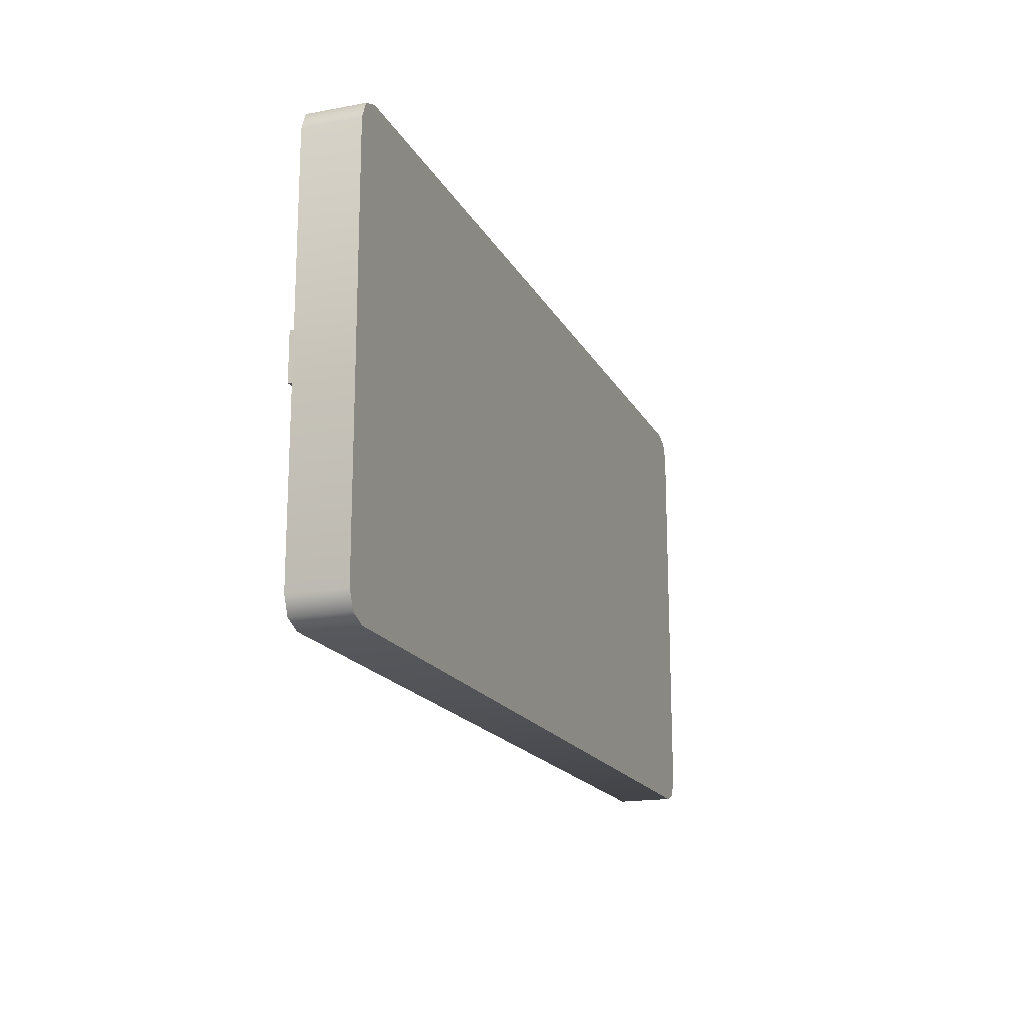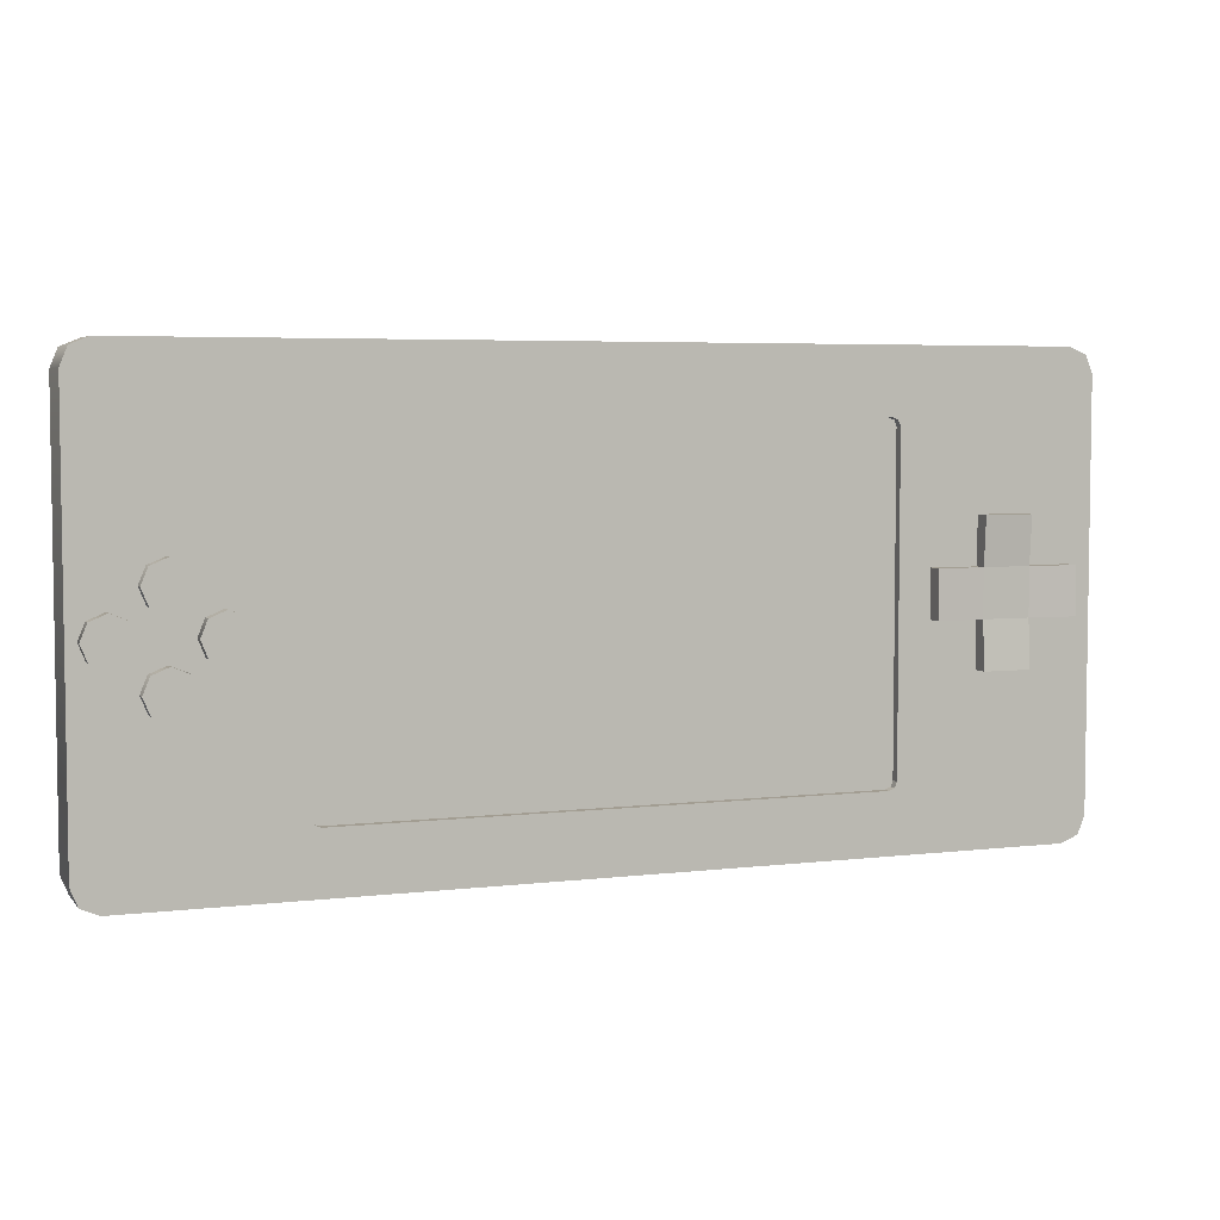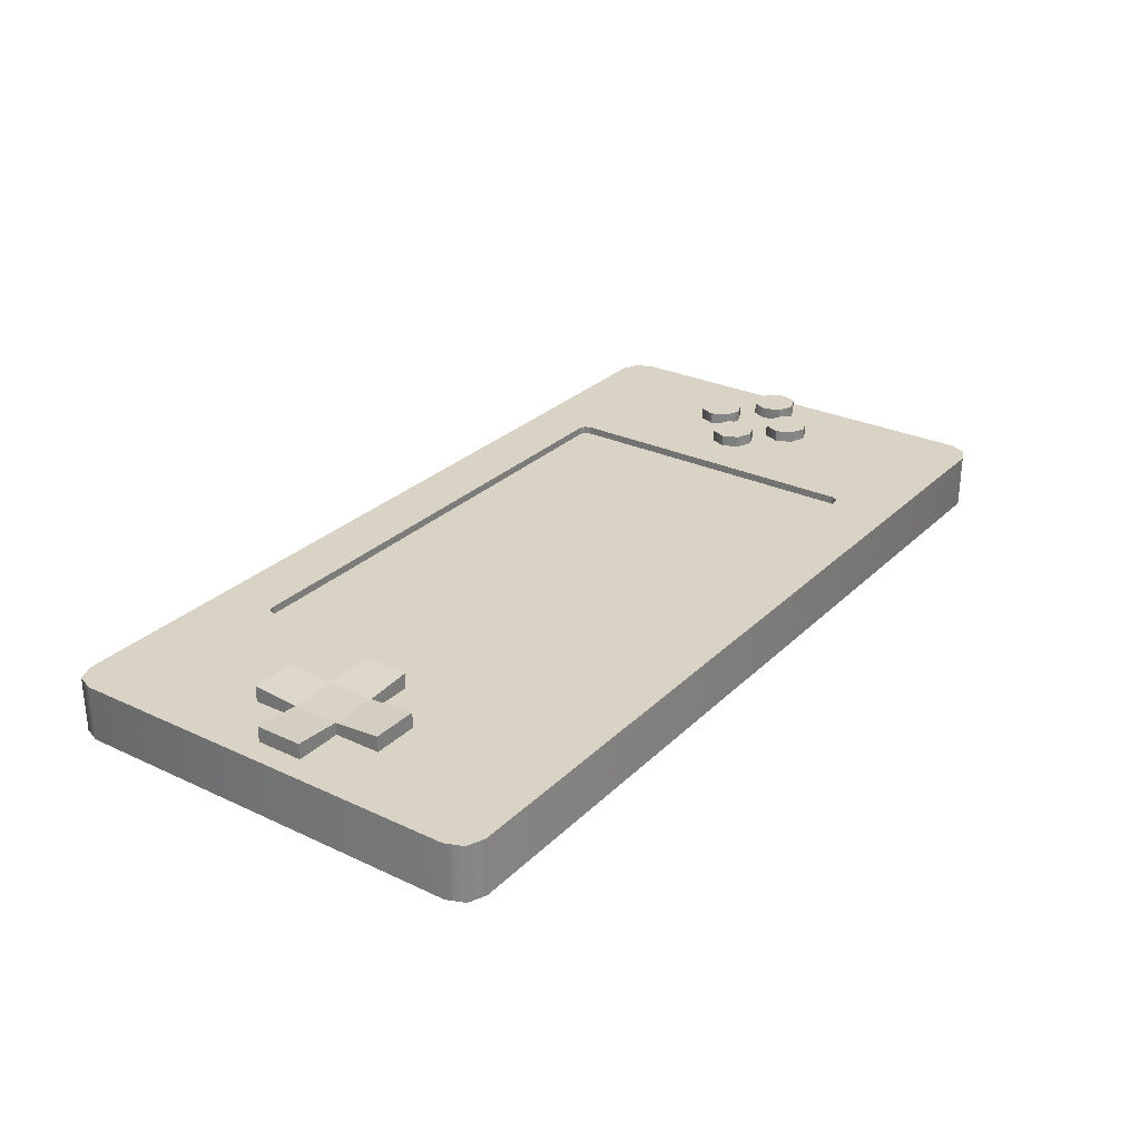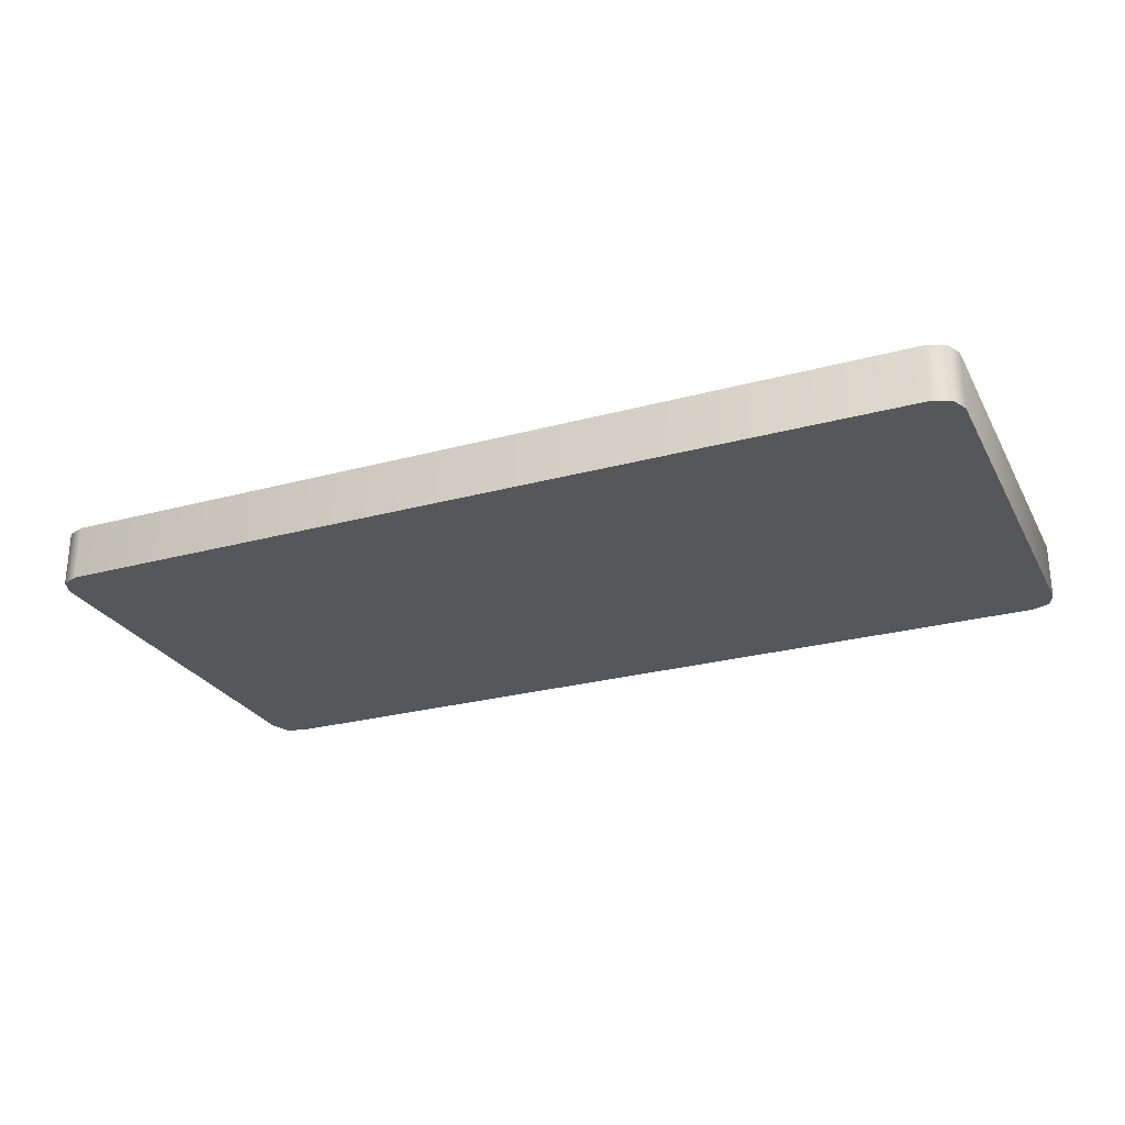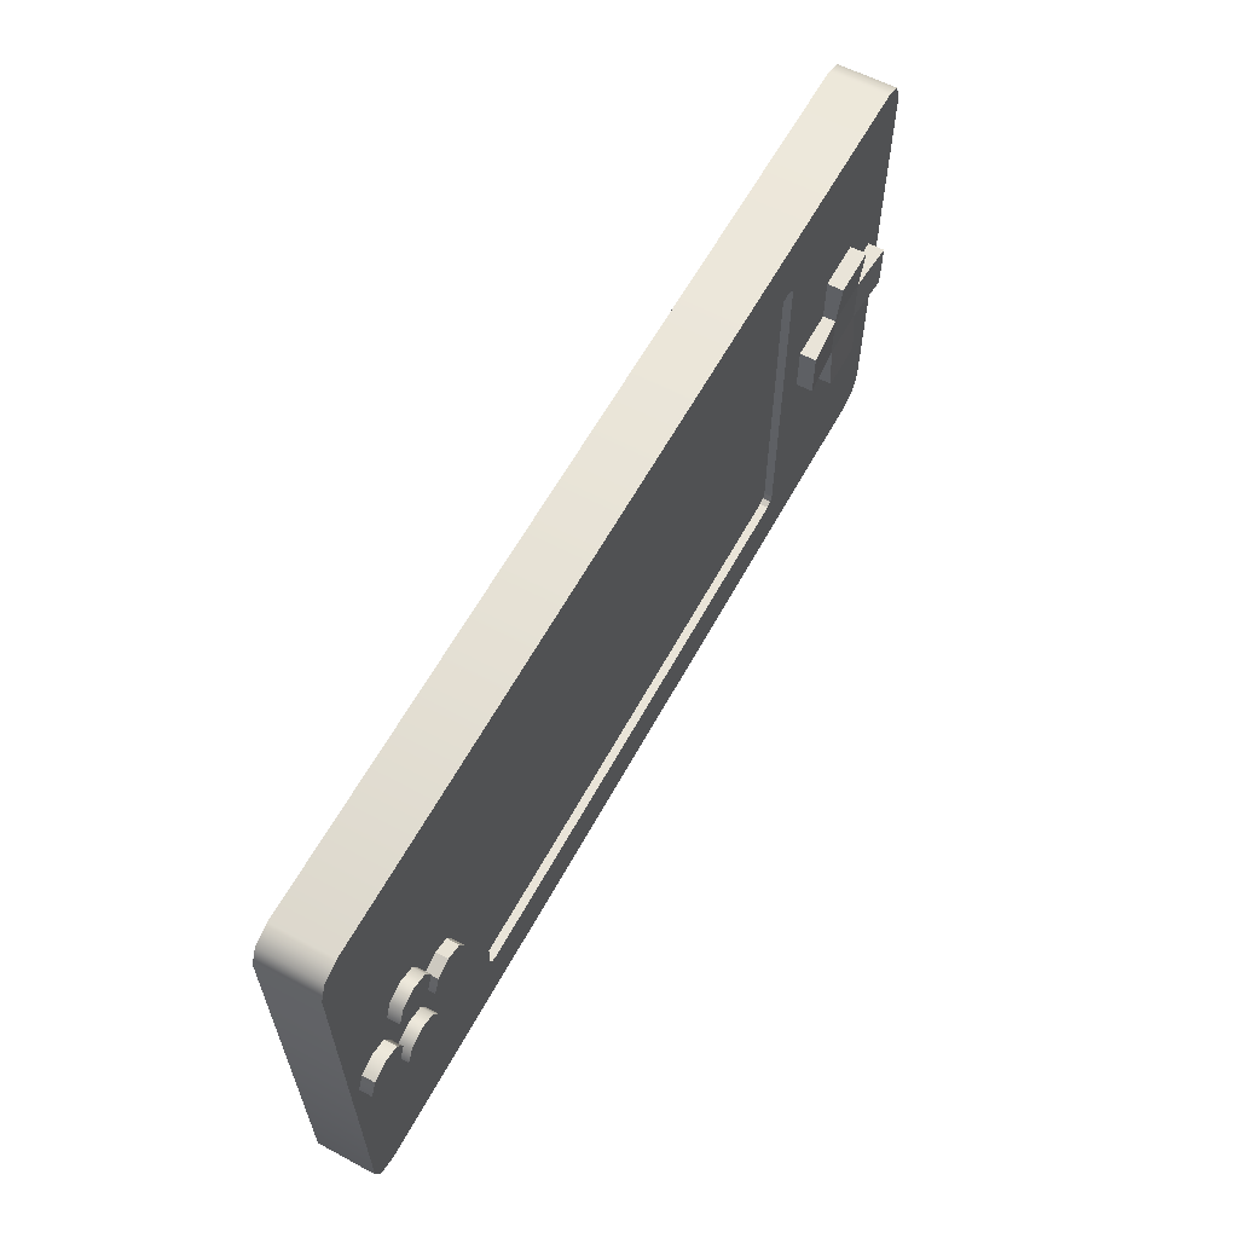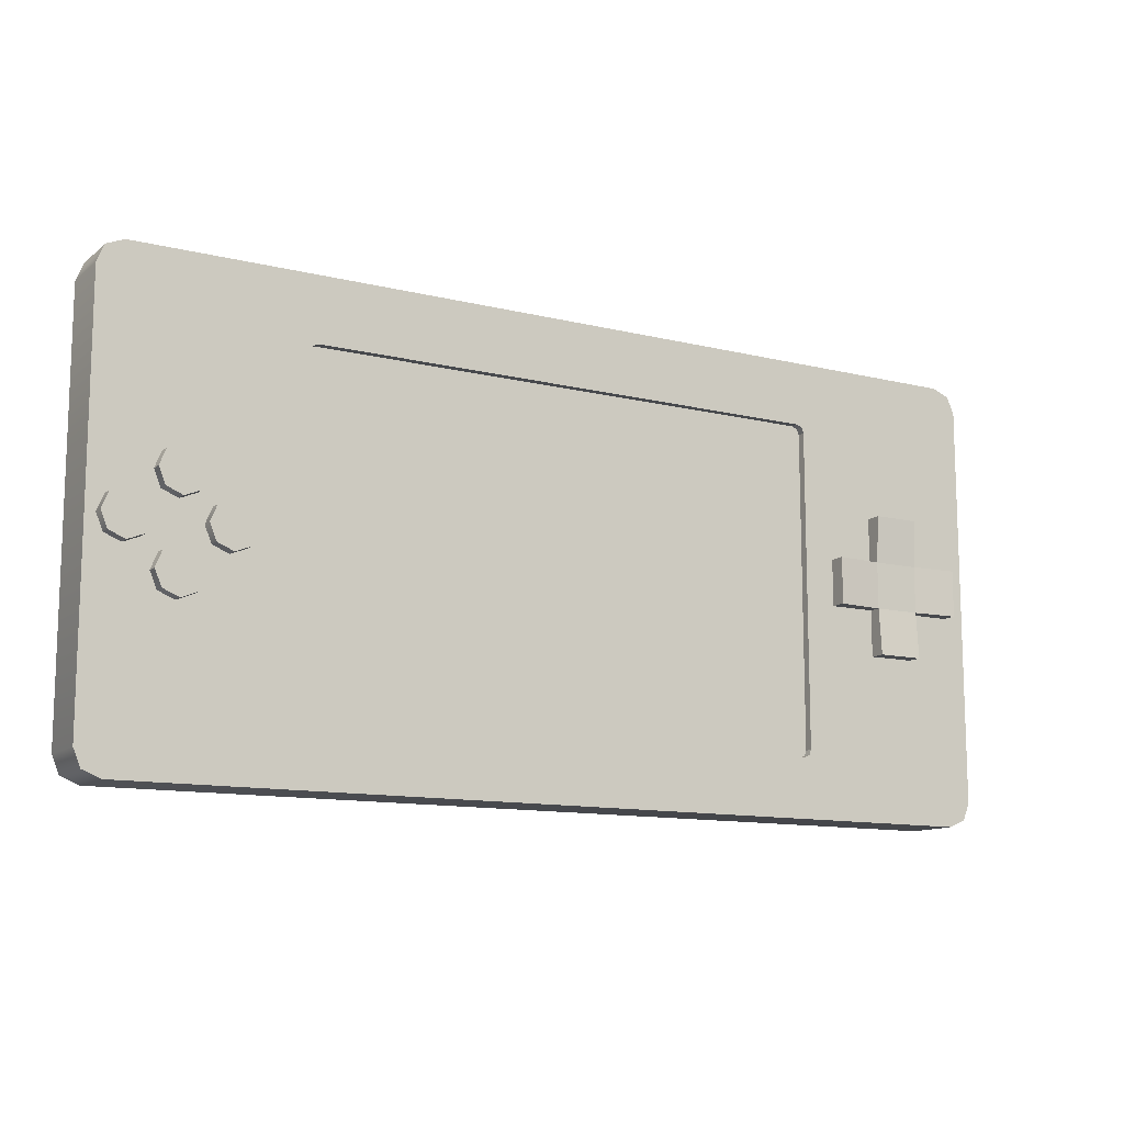
<metadata>
{"format":"obj","ext":"obj","renderer":"f3d","projection":"perspective","resolution":1024,"background":"white","views":[{"elev":-17.7,"azim":-69.9,"up":"+Z"},{"elev":4.9,"azim":159.2,"up":"+Z"},{"elev":28.3,"azim":-54.7,"up":"+Y"},{"elev":-26.4,"azim":-156.9,"up":"+Y"},{"elev":60.4,"azim":118.5,"up":"+Z"},{"elev":-12.0,"azim":149.8,"up":"+Z"}]}
</metadata>
<code>
o Console_Mintendo_DX
v 0.141 -0.00424 0.05825
v 0.1335 -0.00424 0.06576
v 0.1388 -0.00424 0.06356
v 0.1335 -0.00424 -0.07331
v 0.141 -0.00424 -0.0658
v 0.1388 -0.00424 -0.07111
v 0.07903 0.01287 0.0463
v 0.08144 0.01287 0.04388
v 0.08074 0.01287 0.04559
v 0.08144 0.01287 -0.05281
v 0.07903 0.01287 -0.05523
v 0.08074 0.01287 -0.05452
v 0.141 0.01287 0.05825
v 0.1388 0.01287 0.06356
v 0.1335 0.01287 0.06576
v 0.1388 0.01287 -0.07111
v 0.141 0.01287 -0.0658
v 0.1335 0.01287 -0.07331
v 0.07798 0.01046 0.0427
v 0.07784 0.01046 -0.05162
v 0.08144 0.01046 0.04388
v 0.08074 0.01046 0.04559
v 0.07903 0.01046 0.0463
v 0.08074 0.01046 -0.05452
v 0.08144 0.01046 -0.05281
v 0.07903 0.01046 -0.05523
v -0.141 -0.00424 0.05825
v -0.1335 -0.00424 0.06576
v -0.1388 -0.00424 0.06356
v -0.1335 -0.00424 -0.07331
v -0.141 -0.00424 -0.0658
v -0.1388 -0.00424 -0.07111
v -0.07903 0.01287 0.0463
v -0.08144 0.01287 0.04388
v -0.08074 0.01287 0.04559
v -0.08144 0.01287 -0.05281
v -0.07903 0.01287 -0.05523
v -0.08074 0.01287 -0.05452
v -0.141 0.01287 0.05825
v -0.1388 0.01287 0.06356
v -0.1335 0.01287 0.06576
v -0.1388 0.01287 -0.07111
v -0.141 0.01287 -0.0658
v -0.1335 0.01287 -0.07331
v -0.07798 0.01046 0.0427
v -0.07784 0.01046 -0.05162
v -0.08144 0.01046 0.04388
v -0.08074 0.01046 0.04559
v -0.07903 0.01046 0.0463
v -0.08074 0.01046 -0.05452
v -0.08144 0.01046 -0.05281
v -0.07903 0.01046 -0.05523
v -0.1197 0.01021 -0.02303
v -0.1054 0.01021 -0.02303
v -0.1054 0.01021 0.01982
v -0.1197 0.01021 0.01982
v -0.1197 0.01763 0.01982
v -0.1054 0.01763 0.01982
v -0.1054 0.01763 -0.02303
v -0.1197 0.01763 -0.02303
v -0.134 0.01763 -0.008748
v -0.134 0.01763 0.005536
v -0.09111 0.01763 0.005536
v -0.09111 0.01763 -0.008748
v -0.1197 0.01656 0.005536
v -0.1197 0.01656 -0.008748
v -0.1054 0.01656 0.005536
v -0.1054 0.01656 -0.008748
v -0.1197 0.01021 -0.008748
v -0.1054 0.01021 -0.008748
v -0.134 0.01021 -0.008748
v -0.134 0.01021 0.005536
v -0.09111 0.01021 0.005536
v -0.09111 0.01021 -0.008748
v -0.1197 0.01021 0.005536
v -0.1054 0.01021 0.005536
v 0.1165 0.01644 -0.000729
v 0.1165 0.009446 -0.000729
v 0.1165 0.009446 -0.02712
v 0.1165 0.01644 -0.02712
v 0.1214 0.009446 -0.02507
v 0.1214 0.01644 -0.02507
v 0.1235 0.009446 -0.02012
v 0.1235 0.01644 -0.02012
v 0.1214 0.009446 -0.01518
v 0.1214 0.01644 -0.01518
v 0.1165 0.009446 -0.01313
v 0.1165 0.01644 -0.01313
v 0.1115 0.009446 -0.01518
v 0.1115 0.01644 -0.01518
v 0.1095 0.009446 -0.02012
v 0.1095 0.01644 -0.02012
v 0.1115 0.009446 -0.02507
v 0.1115 0.01644 -0.02507
v 0.1214 0.009446 0.00132
v 0.1214 0.01644 0.00132
v 0.1235 0.009446 0.006265
v 0.1235 0.01644 0.006265
v 0.1214 0.009446 0.01121
v 0.1214 0.01644 0.01121
v 0.1165 0.009446 0.01326
v 0.1165 0.01644 0.01326
v 0.1115 0.009446 0.01121
v 0.1115 0.01644 0.01121
v 0.1095 0.009446 0.006265
v 0.1095 0.01644 0.006265
v 0.1115 0.009446 0.00132
v 0.1115 0.01644 0.00132
v 0.131 0.01644 -0.01377
v 0.131 0.009446 -0.01377
v 0.136 0.009446 -0.01172
v 0.136 0.01644 -0.01172
v 0.138 0.009446 -0.006778
v 0.138 0.01644 -0.006778
v 0.136 0.009446 -0.001833
v 0.136 0.01644 -0.001833
v 0.131 0.009446 0.000215
v 0.131 0.01644 0.000215
v 0.1261 0.009446 -0.001833
v 0.1261 0.01644 -0.001833
v 0.124 0.009446 -0.006778
v 0.124 0.01644 -0.006778
v 0.1261 0.009446 -0.01172
v 0.1261 0.01644 -0.01172
v 0.1023 0.01644 -0.01377
v 0.1023 0.009446 -0.01377
v 0.1073 0.009446 -0.01172
v 0.1073 0.01644 -0.01172
v 0.1093 0.009446 -0.006778
v 0.1093 0.01644 -0.006778
v 0.1073 0.009446 -0.001833
v 0.1073 0.01644 -0.001833
v 0.1023 0.009446 0.000215
v 0.1023 0.01644 0.000215
v 0.09739 0.009446 -0.001833
v 0.09739 0.01644 -0.001833
v 0.09535 0.009446 -0.006778
v 0.09535 0.01644 -0.006778
v 0.09739 0.009446 -0.01172
v 0.09739 0.01644 -0.01172
f 33 41 15 7
f 17 13 1 5
f 37 52 26 11
f 1 13 14 3
f 3 14 15 2
f 17 5 6 16
f 16 6 4 18
f 4 30 44 18
f 10 12 24 25
f 8 9 14 13
f 9 7 15 14
f 12 10 17 16
f 11 12 16 18
f 18 44 37 11
f 10 8 13 17
f 20 46 45 19
f 23 49 33 7
f 9 8 21 22
f 8 10 25 21
f 12 11 26 24
f 7 9 22 23
f 28 2 15 41
f 45 49 23 19
f 19 22 21
f 19 23 22
f 20 25 24
f 20 24 26
f 26 52 46 20
f 20 19 21 25
f 43 31 27 39
f 27 29 40 39
f 29 28 41 40
f 43 42 32 31
f 42 44 30 32
f 36 51 50 38
f 34 39 40 35
f 35 40 41 33
f 38 42 43 36
f 37 44 42 38
f 36 43 39 34
f 35 48 47 34
f 34 47 51 36
f 38 50 52 37
f 33 49 48 35
f 45 47 48
f 45 48 49
f 46 50 51
f 46 52 50
f 46 51 47 45
f 2 28 29 27 31 32 30 4 6 5 1 3
f 66 68 59 60
f 57 58 67 65
f 65 67 68 66
f 62 65 66 61
f 67 63 64 68
f 59 54 53 60
f 65 75 56 57
f 66 69 71 61
f 61 71 72 62
f 60 53 69 66
f 67 76 73 63
f 57 56 55 58
f 68 70 54 59
f 58 55 76 67
f 64 74 70 68
f 63 73 74 64
f 62 72 75 65
f 113 114 116 115
f 105 106 108 107
f 79 80 82 81
f 111 112 114 113
f 96 77 108 106 104 102 100 98
f 81 82 84 83
f 117 118 120 119
f 103 104 106 105
f 83 84 86 85
f 119 120 122 121
f 101 102 104 103
f 85 86 88 87
f 112 109 124 122 120 118 116 114
f 99 100 102 101
f 87 88 90 89
f 121 122 124 123
f 97 98 100 99
f 89 90 92 91
f 82 80 94 92 90 88 86 84
f 95 96 98 97
f 91 92 94 93
f 115 116 118 117
f 107 108 77 78
f 93 94 80 79
f 78 77 96 95
f 123 124 109 110
f 110 109 112 111
f 129 130 132 131
f 127 128 130 129
f 133 134 136 135
f 135 136 138 137
f 128 125 140 138 136 134 132 130
f 137 138 140 139
f 131 132 134 133
f 139 140 125 126
f 126 125 128 127

</code>
